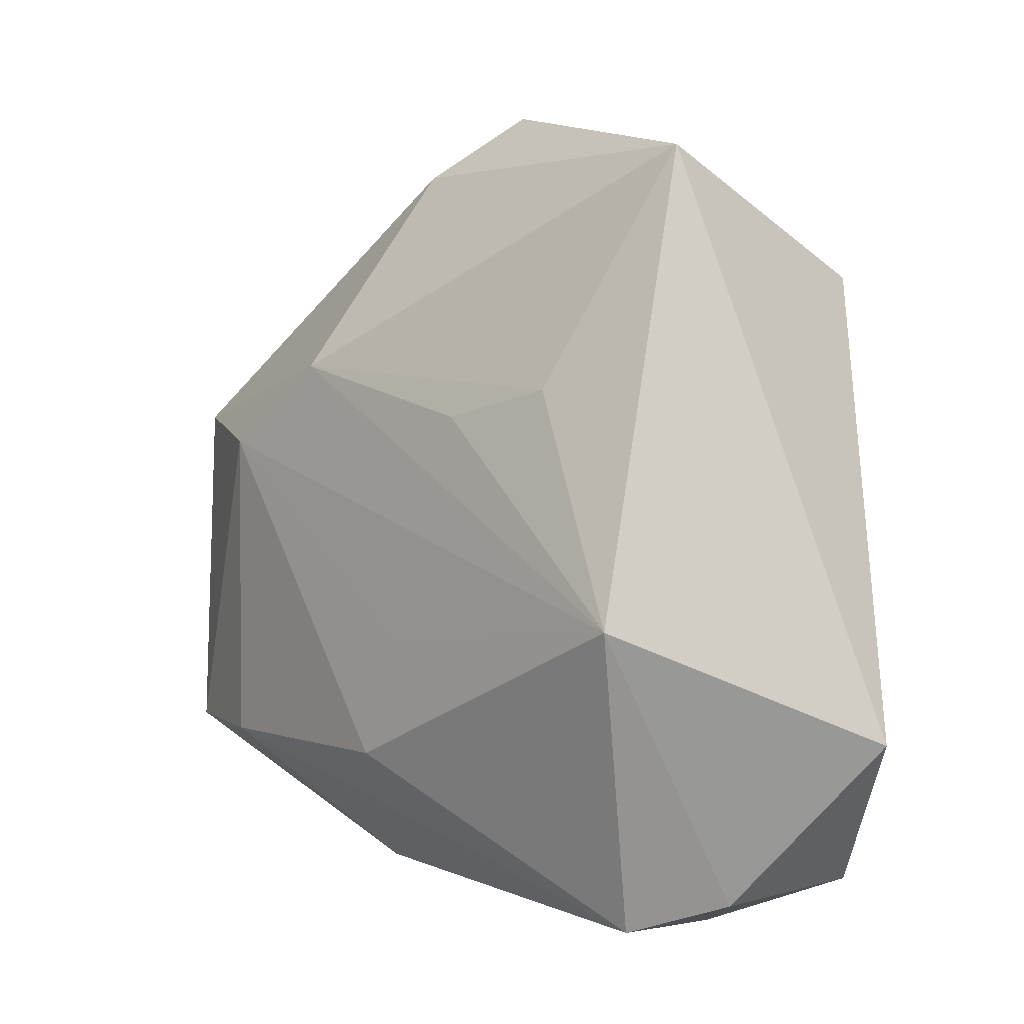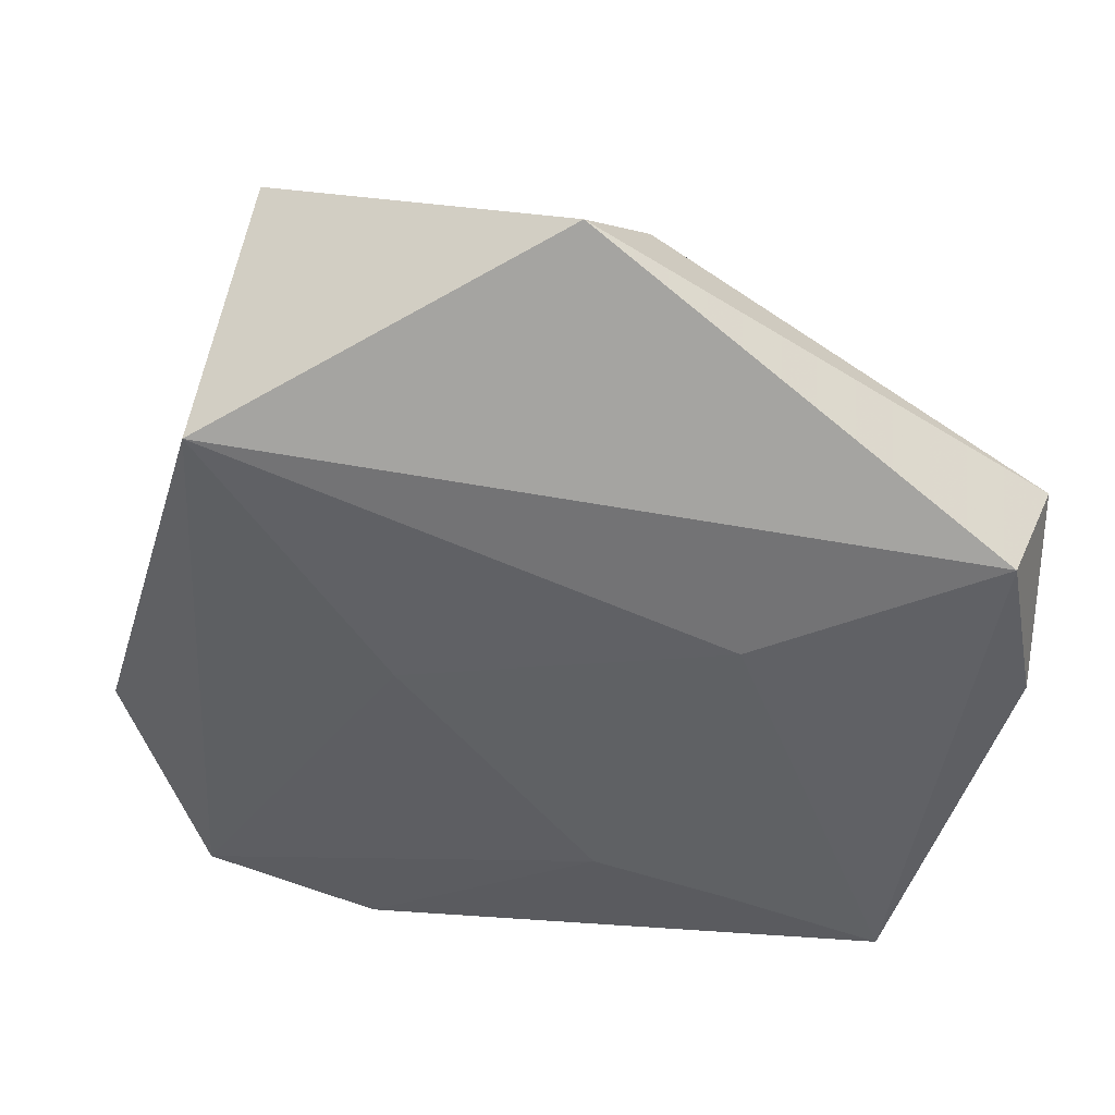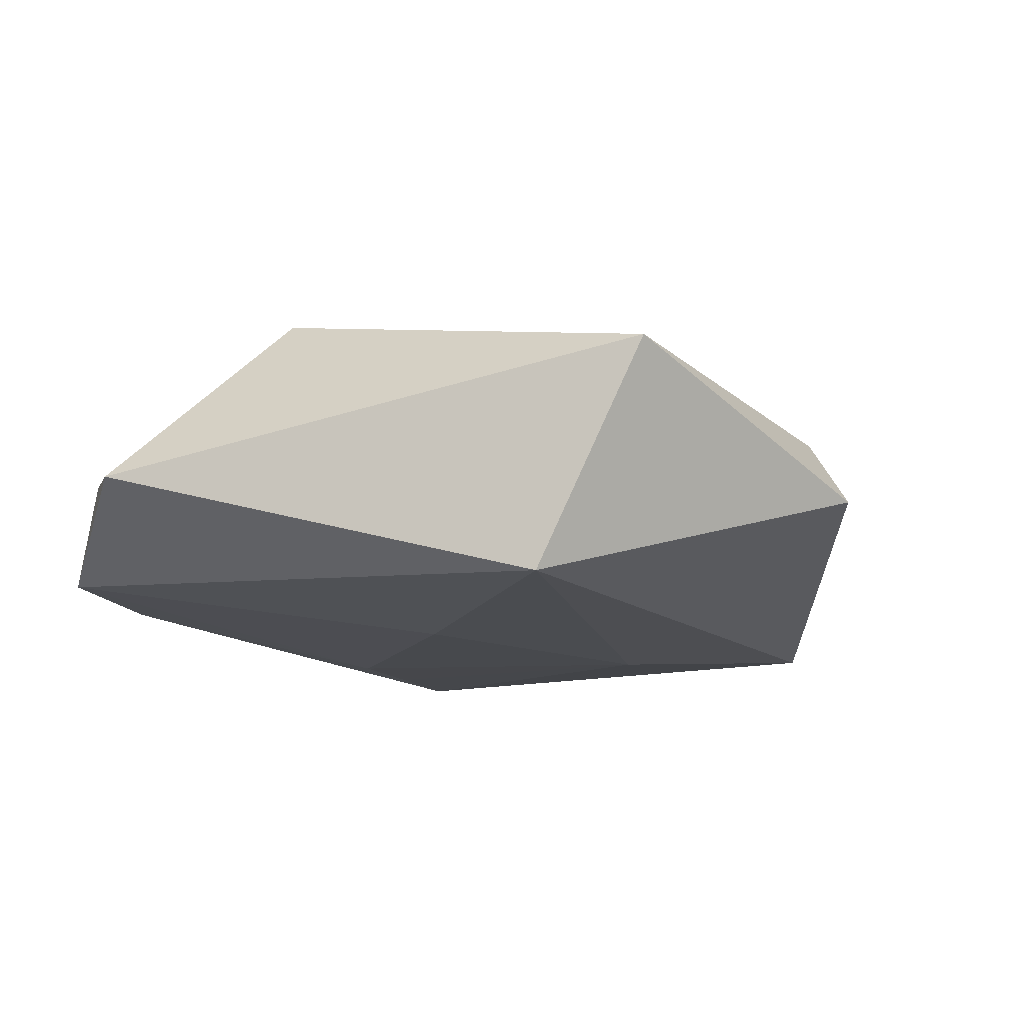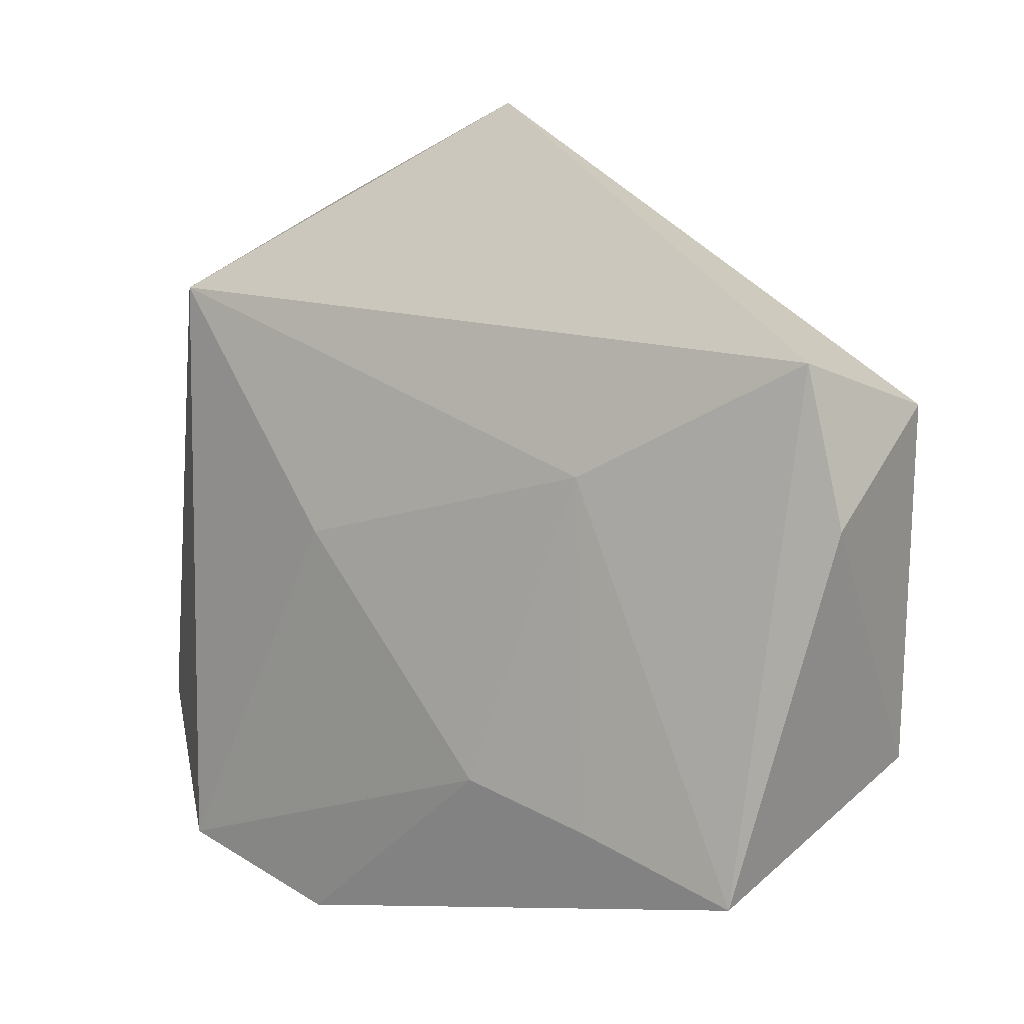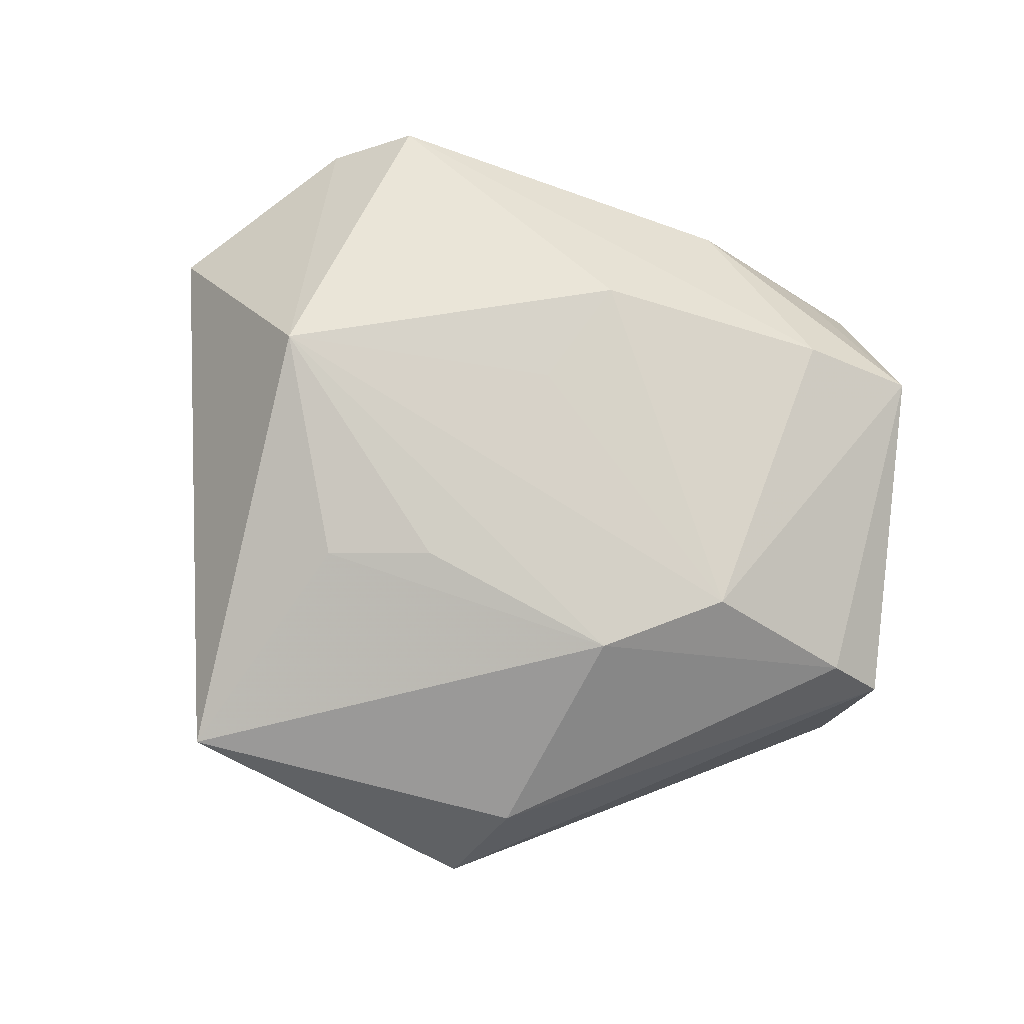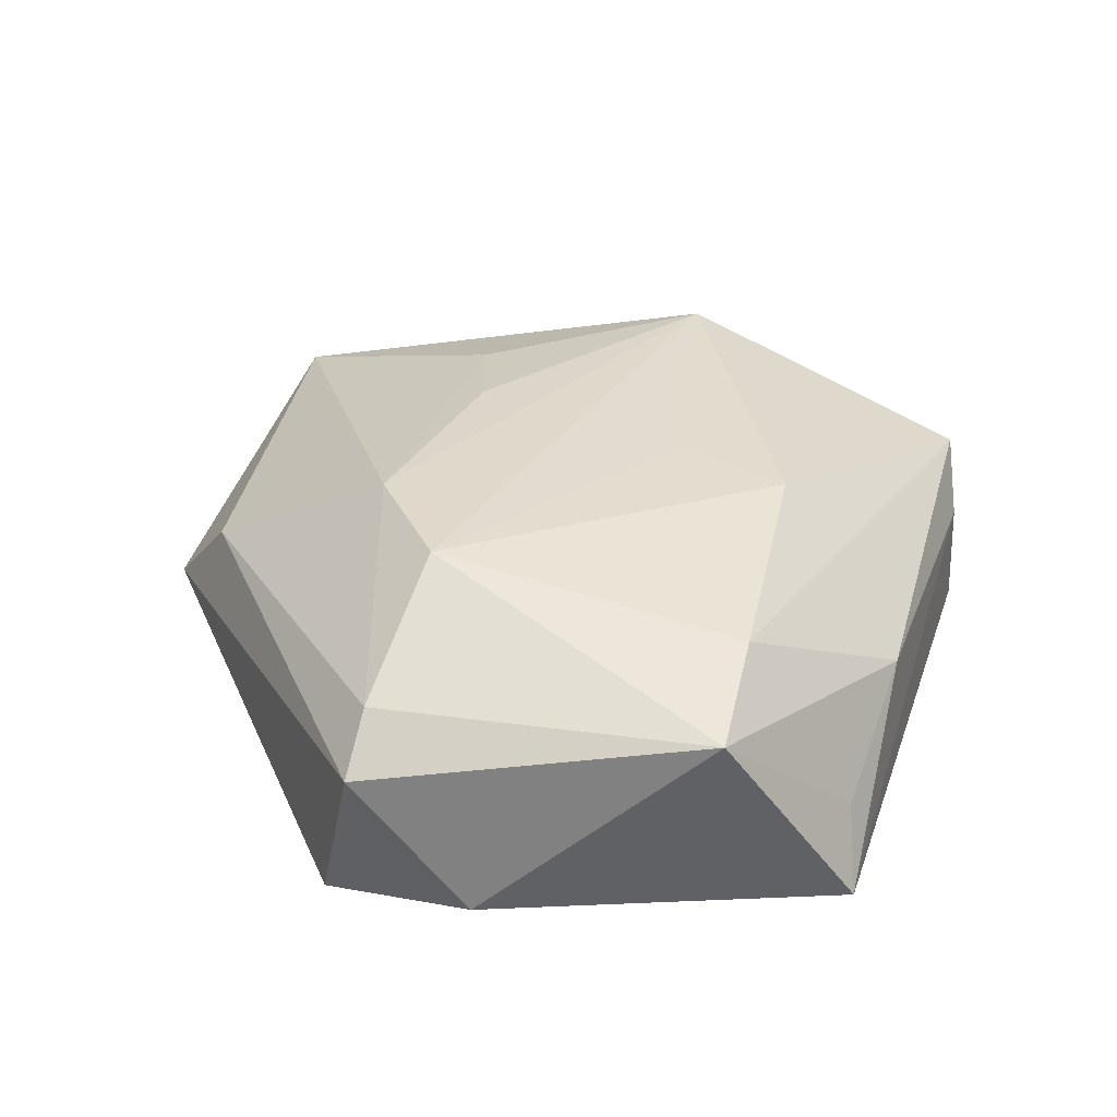
<metadata>
{"format":"obj","ext":"obj","renderer":"f3d","projection":"perspective","resolution":1024,"background":"white","views":[{"elev":0.9,"azim":44.3,"up":"+Y"},{"elev":40.7,"azim":-171.6,"up":"+Y"},{"elev":-15.2,"azim":124.4,"up":"+Z"},{"elev":2.4,"azim":-143.9,"up":"+Y"},{"elev":78.8,"azim":-166.7,"up":"+Z"},{"elev":32.6,"azim":-78.9,"up":"+Z"}]}
</metadata>
<code>
v -0.04106 0.01444 0.008736
v 0.02345 -0.03824 0.008089
v -0.03025 -0.03227 -0.004414
v -0.007493 0.04009 0.004999
v -0.0005526 -0.009952 0.01751
v -0.01389 0.01934 0.01727
v 0.007868 0.01348 0.01729
v -0.01544 -0.03522 0.003216
v -0.002521 0.04702 -0.003936
v 0.02969 -0.0074 0.01829
v -0.04332 0.01893 -0.01247
v 0.03216 0.02816 -0.01608
v -0.005388 -0.02182 0.01701
v -0.03015 -0.02122 0.01371
v -0.005503 -0.02322 -0.01467
v -0.04181 -0.02057 0.009526
v -0.0466 0.01514 0.003736
v 0.0173 -0.03955 0.002033
v -0.02586 0.01132 0.01737
v 0.02971 0.03995 0.007783
v -0.04601 0.003191 -0.01078
v 0.04766 -0.01841 -0.002232
v 0.01924 0.01598 0.01581
v 0.01909 -0.03991 -0.009933
v 0.03642 -0.03346 -0.01057
v 0.01378 0.001754 -0.01642
v -0.01901 -0.02757 -0.01364
v 0.0324 -0.03515 0.002706
v -0.03482 -0.03347 -0.01221
v -0.01912 0.008 -0.0154
f 9 12 11
f 20 12 9
f 22 12 20
f 14 19 16
f 11 12 30
f 30 29 11
f 20 9 4
f 12 22 25
f 25 22 28
f 11 29 21
f 29 16 21
f 1 16 19
f 10 22 20
f 28 22 10
f 10 2 28
f 14 16 8
f 8 2 14
f 29 15 24
f 24 15 25
f 28 2 24
f 24 25 28
f 17 21 16
f 16 1 17
f 11 21 17
f 17 9 11
f 17 4 9
f 17 1 4
f 14 2 13
f 2 10 13
f 13 19 14
f 19 10 6
f 20 4 6
f 6 1 19
f 4 1 6
f 3 16 29
f 29 8 3
f 3 8 16
f 26 30 12
f 26 15 30
f 12 25 26
f 25 15 26
f 29 30 27
f 27 15 29
f 30 15 27
f 18 8 29
f 29 24 18
f 2 8 18
f 18 24 2
f 5 10 19
f 19 13 5
f 5 13 10
f 23 10 20
f 20 6 23
f 7 6 10
f 10 23 7
f 7 23 6

</code>
